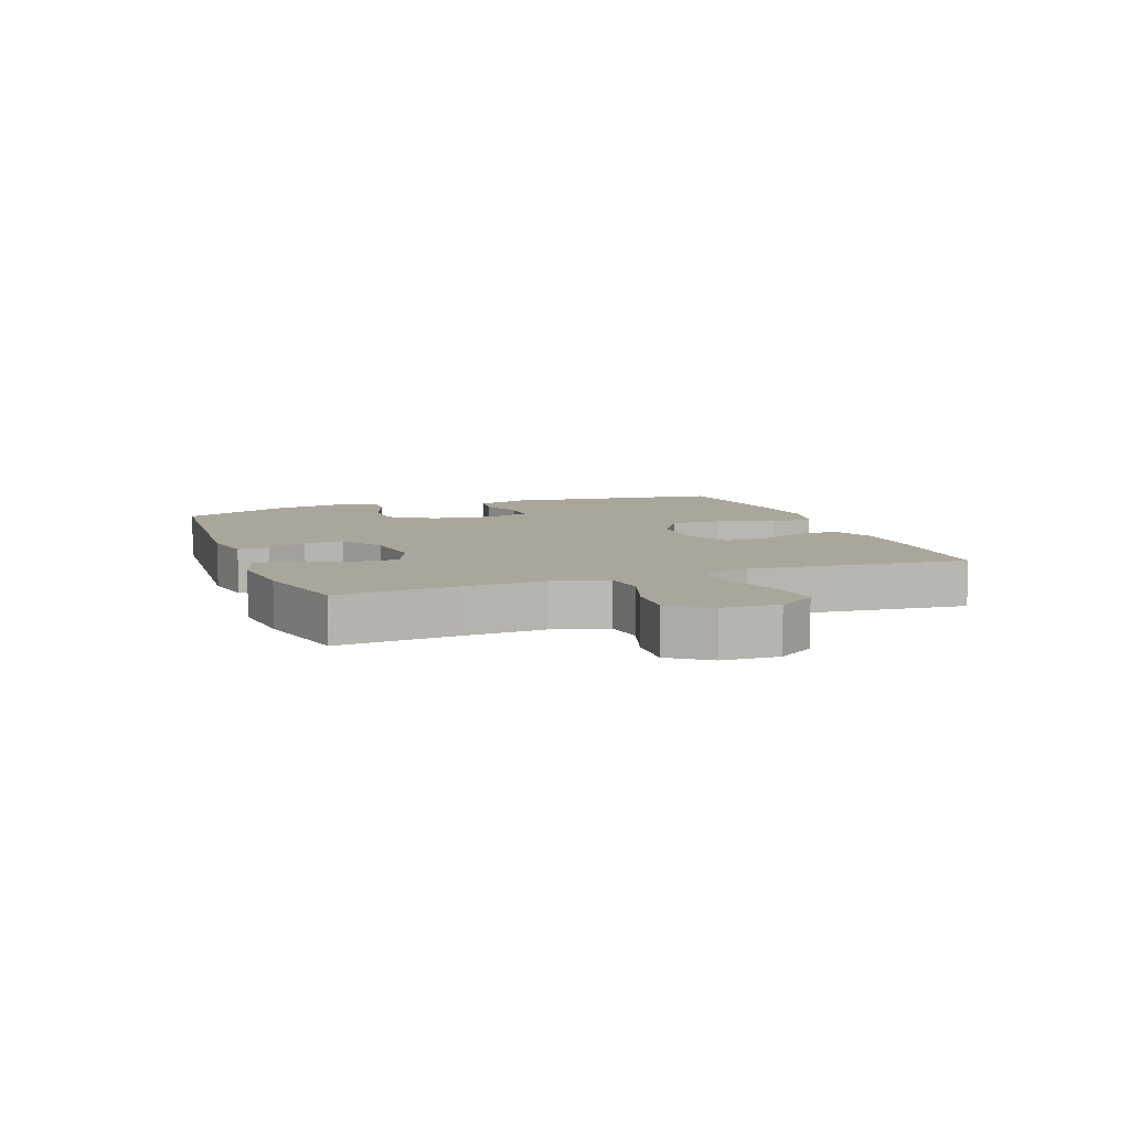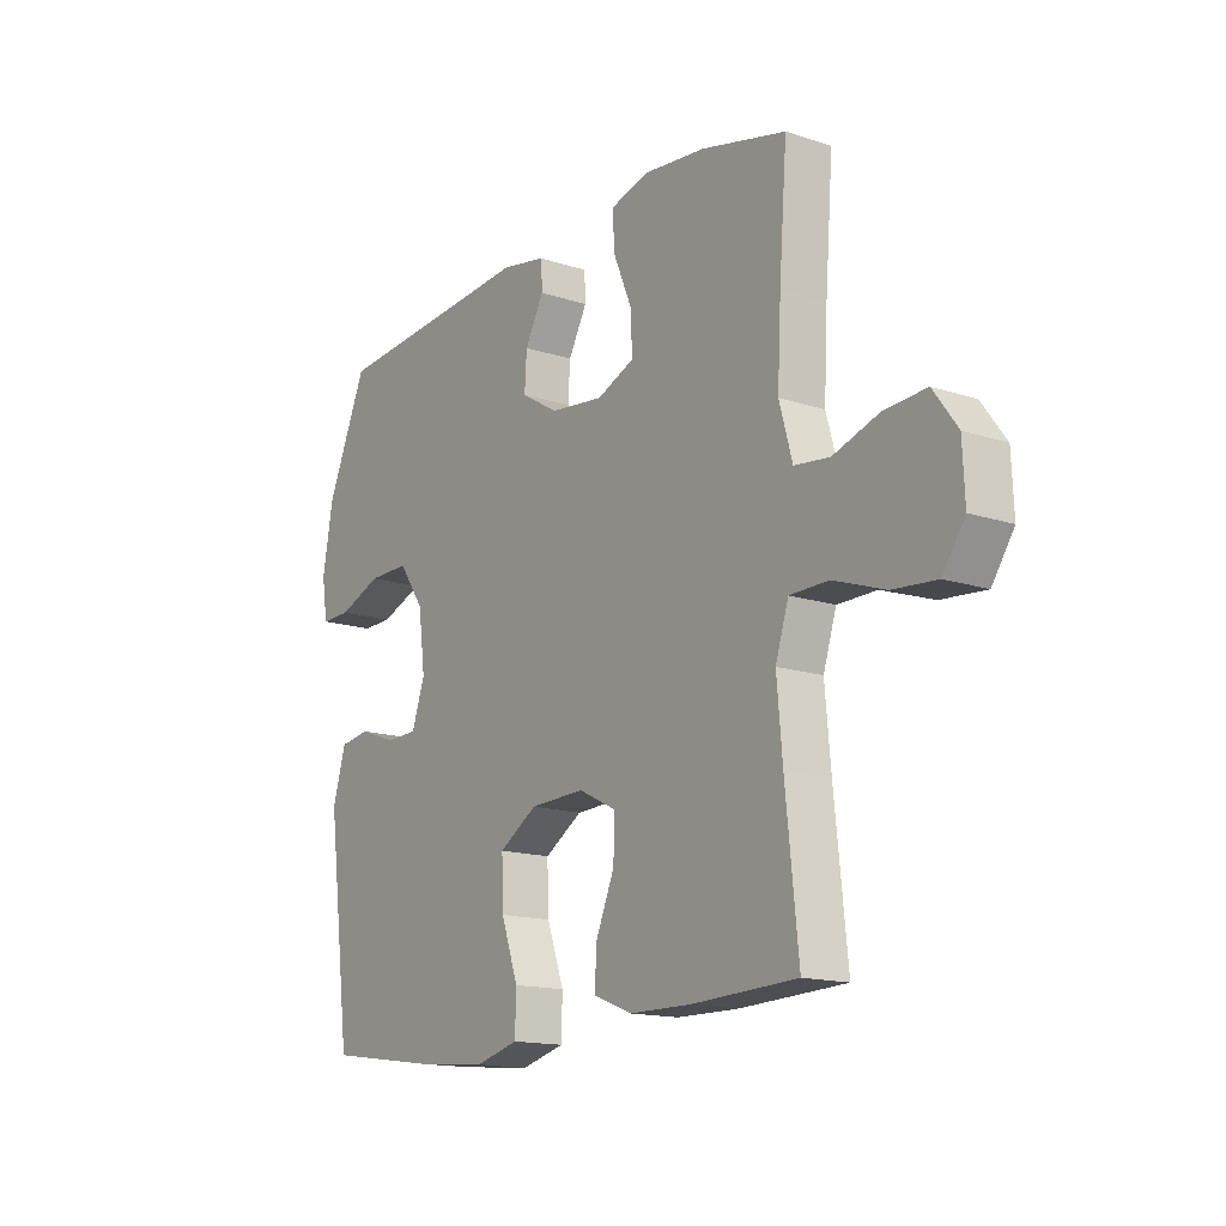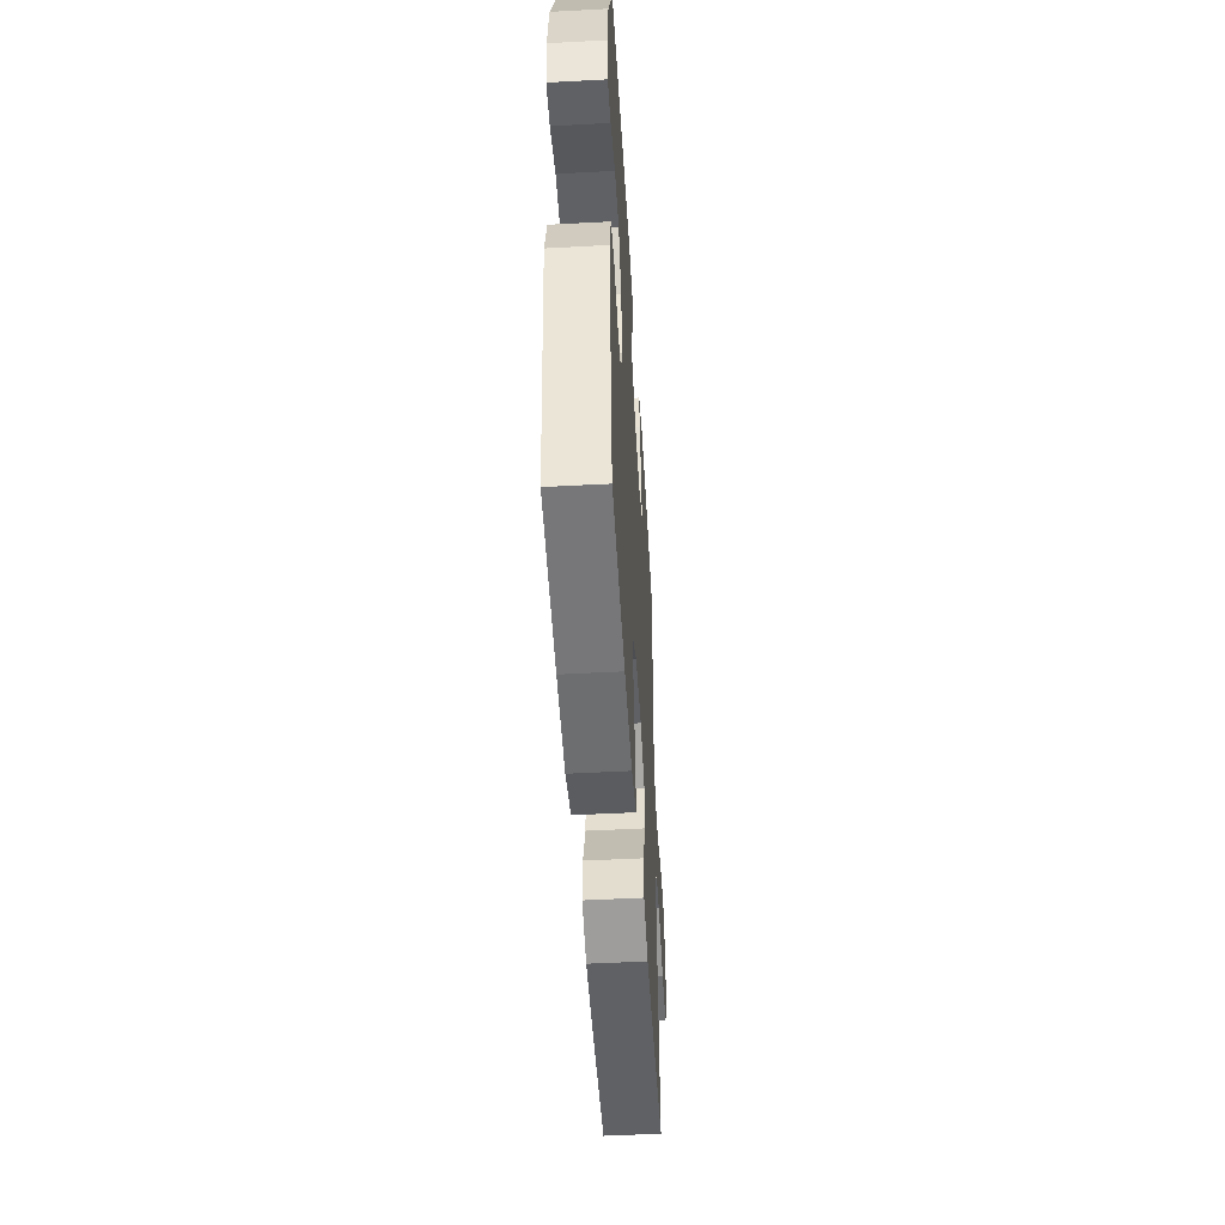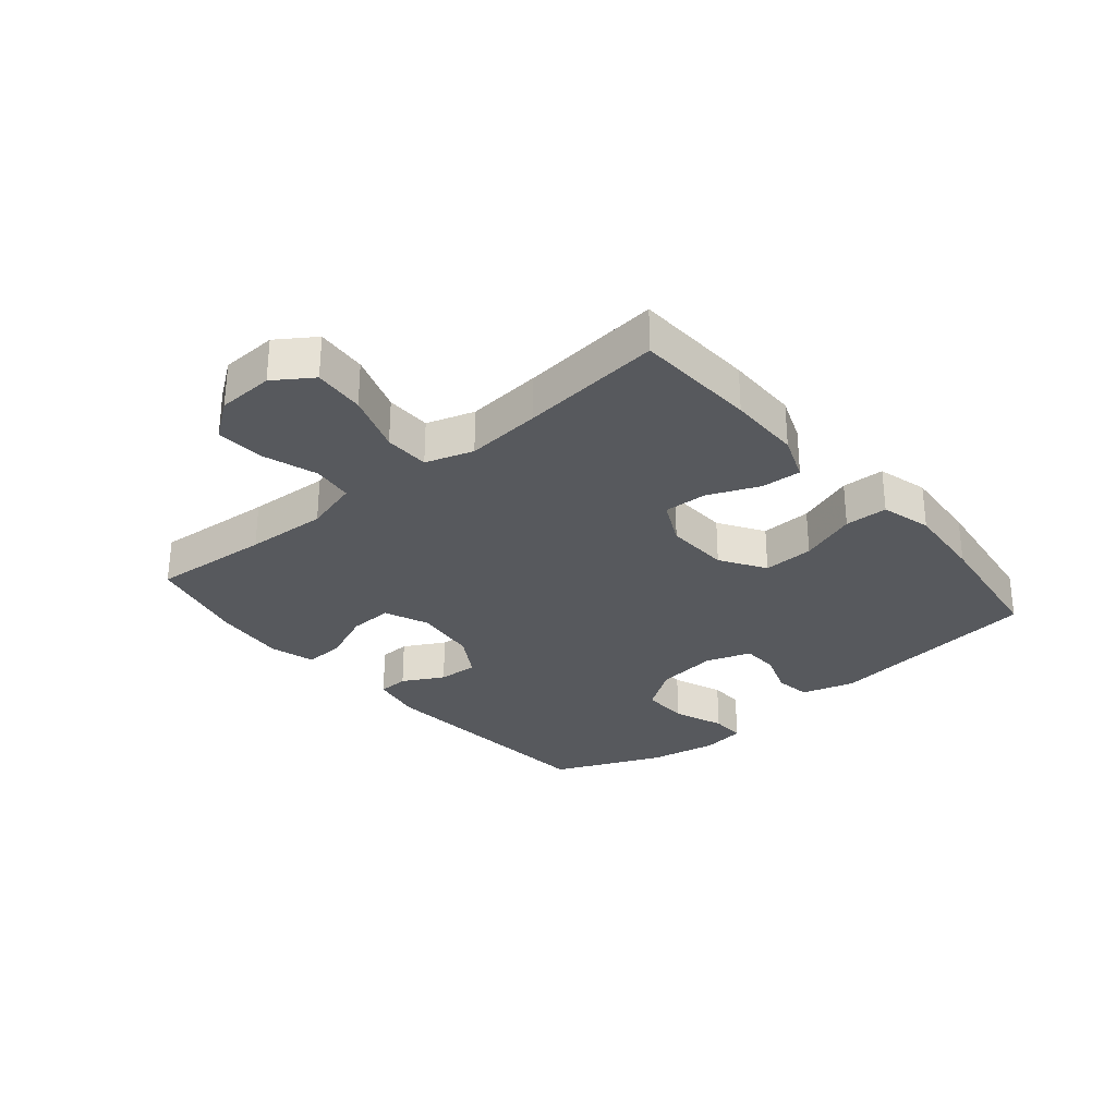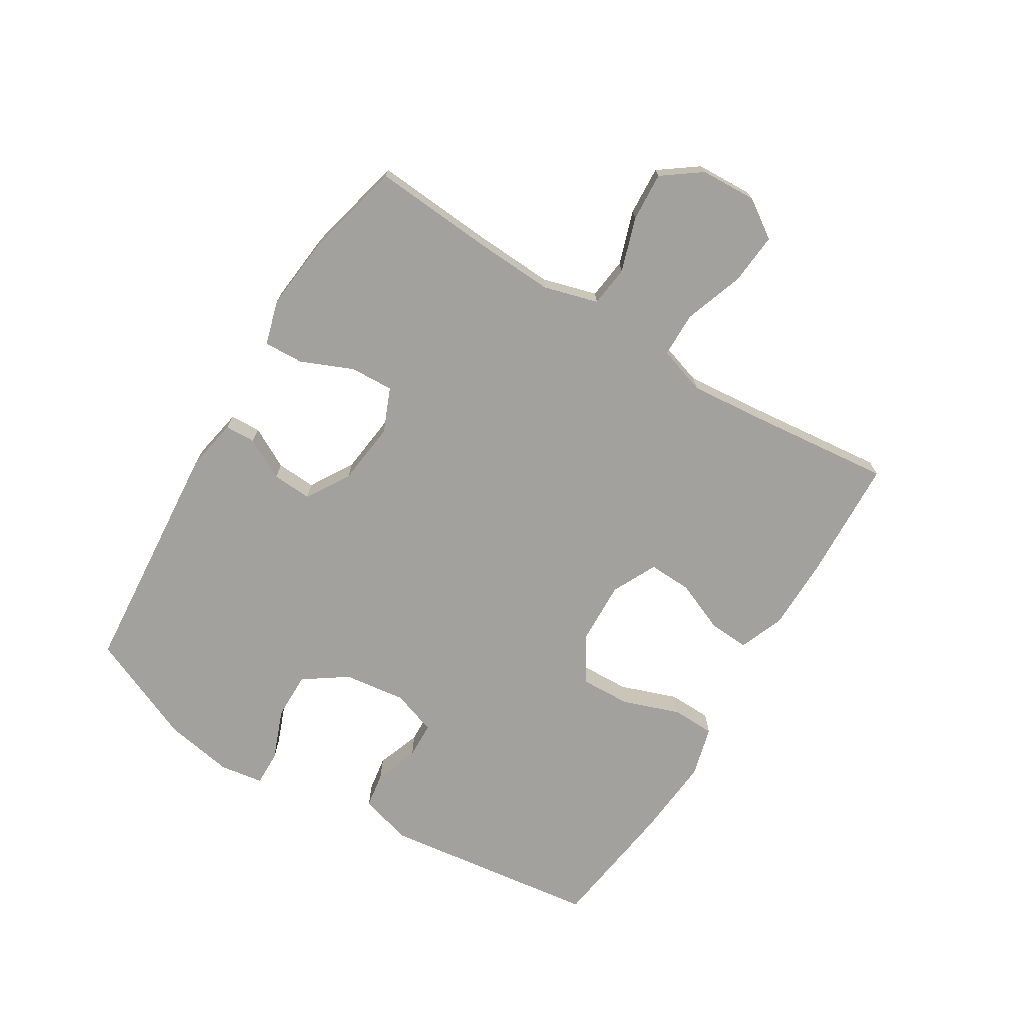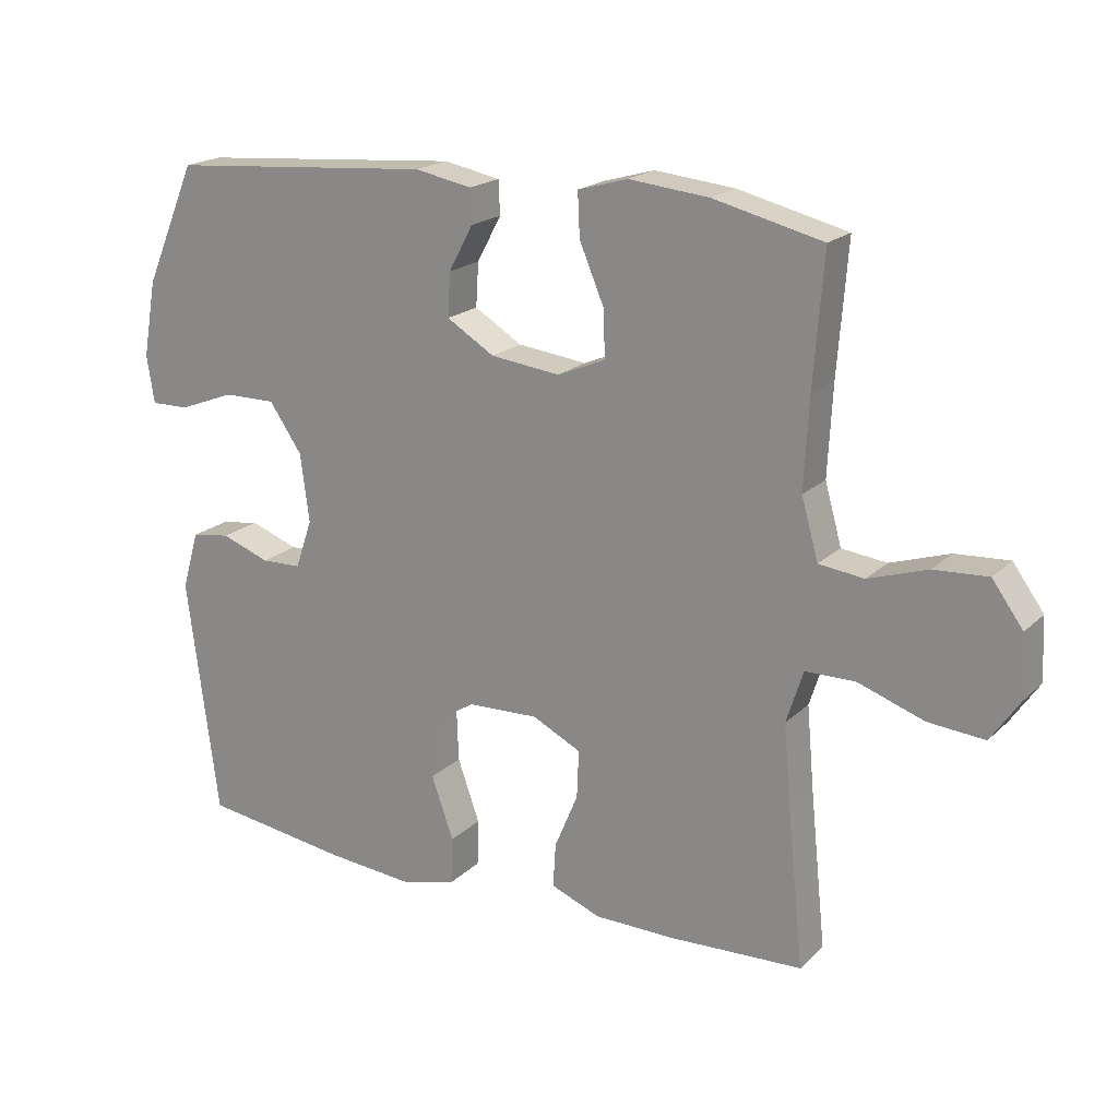
<metadata>
{"format":"obj","ext":"obj","renderer":"f3d","projection":"perspective","resolution":1024,"background":"white","views":[{"elev":7.9,"azim":69.6,"up":"+Y"},{"elev":-15.1,"azim":54.9,"up":"+Z"},{"elev":-49.5,"azim":-86.6,"up":"+Z"},{"elev":-29.7,"azim":130.1,"up":"+Y"},{"elev":-72.0,"azim":58.6,"up":"+Y"},{"elev":19.5,"azim":31.2,"up":"+Z"}]}
</metadata>
<code>
v -0.5 0.07 -0.5
v -0.546 0.07 -0.145
v -0.521 0.07 -0.059
v -0.463 0.07 -0.05
v -0.391 0.07 -0.076
v -0.331 0.07 -0.074
v -0.306 0.07 -0.001
v -0.319 0.07 0.1
v -0.368 0.07 0.171
v -0.446 0.07 0.17
v -0.529 0.07 0.138
v -0.586 0.07 0.137
v -0.597 0.07 0.208
v -0.577 0.07 0.321
v -0.5 0.07 0.5
v -0.106 0.07 0.532
v -0.021 0.07 0.516
v -0.019 0.07 0.466
v -0.055 0.07 0.399
v -0.059 0.07 0.334
v 0.012 0.07 0.291
v 0.115 0.07 0.279
v 0.187 0.07 0.309
v 0.184 0.07 0.38
v 0.148 0.07 0.465
v 0.145 0.07 0.53
v 0.219 0.07 0.551
v 0.338 0.07 0.539
v 0.5 0.07 0.5
v 0.485 0.07 0.306
v 0.478 0.07 0.173
v 0.503 0.07 0.084
v 0.57 0.07 0.076
v 0.658 0.07 0.105
v 0.738 0.07 0.11
v 0.784 0.07 0.047
v 0.788 0.07 -0.045
v 0.746 0.07 -0.107
v 0.662 0.07 -0.1
v 0.564 0.07 -0.066
v 0.49 0.07 -0.067
v 0.465 0.07 -0.145
v 0.476 0.07 -0.268
v 0.5 0.07 -0.5
v 0.3 0.07 -0.509
v 0.181 0.07 -0.508
v 0.107 0.07 -0.479
v 0.111 0.07 -0.413
v 0.146 0.07 -0.33
v 0.149 0.07 -0.259
v 0.076 0.07 -0.223
v -0.029 0.07 -0.227
v -0.102 0.07 -0.273
v -0.099 0.07 -0.356
v -0.066 0.07 -0.449
v -0.068 0.07 -0.519
v -0.151 0.07 -0.541
v -0.281 0.07 -0.53
v -0.5 0 -0.5
v -0.546 0 -0.145
v -0.521 0 -0.059
v -0.463 0 -0.05
v -0.391 0 -0.076
v -0.331 0 -0.074
v -0.306 0 -0.001
v -0.319 0 0.1
v -0.368 0 0.171
v -0.446 0 0.17
v -0.529 0 0.138
v -0.586 0 0.137
v -0.597 0 0.208
v -0.577 0 0.321
v -0.5 0 0.5
v -0.106 0 0.532
v -0.021 0 0.516
v -0.019 0 0.466
v -0.055 0 0.399
v -0.059 0 0.334
v 0.012 0 0.291
v 0.115 0 0.279
v 0.187 0 0.309
v 0.184 0 0.38
v 0.148 0 0.465
v 0.145 0 0.53
v 0.219 0 0.551
v 0.338 0 0.539
v 0.5 0 0.5
v 0.485 0 0.306
v 0.478 0 0.173
v 0.503 0 0.084
v 0.57 0 0.076
v 0.658 0 0.105
v 0.738 0 0.11
v 0.784 0 0.047
v 0.788 0 -0.045
v 0.746 0 -0.107
v 0.662 0 -0.1
v 0.564 0 -0.066
v 0.49 0 -0.067
v 0.465 0 -0.145
v 0.476 0 -0.268
v 0.5 0 -0.5
v 0.3 0 -0.509
v 0.181 0 -0.508
v 0.107 0 -0.479
v 0.111 0 -0.413
v 0.146 0 -0.33
v 0.149 0 -0.259
v 0.076 0 -0.223
v -0.029 0 -0.227
v -0.102 0 -0.273
v -0.099 0 -0.356
v -0.066 0 -0.449
v -0.068 0 -0.519
v -0.151 0 -0.541
v -0.281 0 -0.53
f 3 4 5
f 2 3 5
f 1 2 5
f 58 1 5
f 57 58 5
f 56 57 5
f 55 56 5
f 54 55 5
f 53 54 5 6
f 52 53 6 7
f 51 52 7 8
f 50 51 8 9
f 47 48 49
f 46 47 49
f 45 46 49
f 44 45 49
f 43 44 49
f 42 43 49 50
f 41 42 50 9
f 38 39 40
f 37 38 40
f 36 37 40
f 35 36 40
f 34 35 40
f 33 34 40
f 40 41 9
f 33 40 9
f 32 33 9
f 28 29 30
f 27 28 30
f 26 27 30
f 25 26 30
f 24 25 30
f 23 24 30 31
f 22 23 31 32
f 17 18 19
f 16 17 19
f 15 16 19
f 14 15 19
f 13 14 19
f 12 13 19
f 11 12 19
f 10 11 19
f 9 10 19 20
f 21 22 32 9
f 9 20 21
f 63 62 61
f 63 61 60
f 63 60 59
f 63 59 116
f 63 116 115
f 63 115 114
f 63 114 113
f 63 113 112
f 64 63 112 111
f 65 64 111 110
f 66 65 110 109
f 67 66 109 108
f 107 106 105
f 107 105 104
f 107 104 103
f 107 103 102
f 107 102 101
f 108 107 101 100
f 67 108 100 99
f 98 97 96
f 98 96 95
f 98 95 94
f 98 94 93
f 98 93 92
f 98 92 91
f 67 99 98
f 67 98 91
f 67 91 90
f 88 87 86
f 88 86 85
f 88 85 84
f 88 84 83
f 88 83 82
f 89 88 82 81
f 90 89 81 80
f 77 76 75
f 77 75 74
f 77 74 73
f 77 73 72
f 77 72 71
f 77 71 70
f 77 70 69
f 77 69 68
f 78 77 68 67
f 67 90 80 79
f 79 78 67
f 1 59 60 2
f 2 60 61 3
f 3 61 62 4
f 4 62 63 5
f 5 63 64 6
f 6 64 65 7
f 7 65 66 8
f 8 66 67 9
f 9 67 68 10
f 10 68 69 11
f 11 69 70 12
f 12 70 71 13
f 13 71 72 14
f 14 72 73 15
f 15 73 74 16
f 16 74 75 17
f 17 75 76 18
f 18 76 77 19
f 19 77 78 20
f 20 78 79 21
f 21 79 80 22
f 22 80 81 23
f 23 81 82 24
f 24 82 83 25
f 25 83 84 26
f 26 84 85 27
f 27 85 86 28
f 28 86 87 29
f 29 87 88 30
f 30 88 89 31
f 31 89 90 32
f 32 90 91 33
f 33 91 92 34
f 34 92 93 35
f 35 93 94 36
f 36 94 95 37
f 37 95 96 38
f 38 96 97 39
f 39 97 98 40
f 40 98 99 41
f 41 99 100 42
f 42 100 101 43
f 43 101 102 44
f 44 102 103 45
f 45 103 104 46
f 46 104 105 47
f 47 105 106 48
f 48 106 107 49
f 49 107 108 50
f 50 108 109 51
f 51 109 110 52
f 52 110 111 53
f 53 111 112 54
f 54 112 113 55
f 55 113 114 56
f 56 114 115 57
f 57 115 116 58
f 58 116 59 1

</code>
